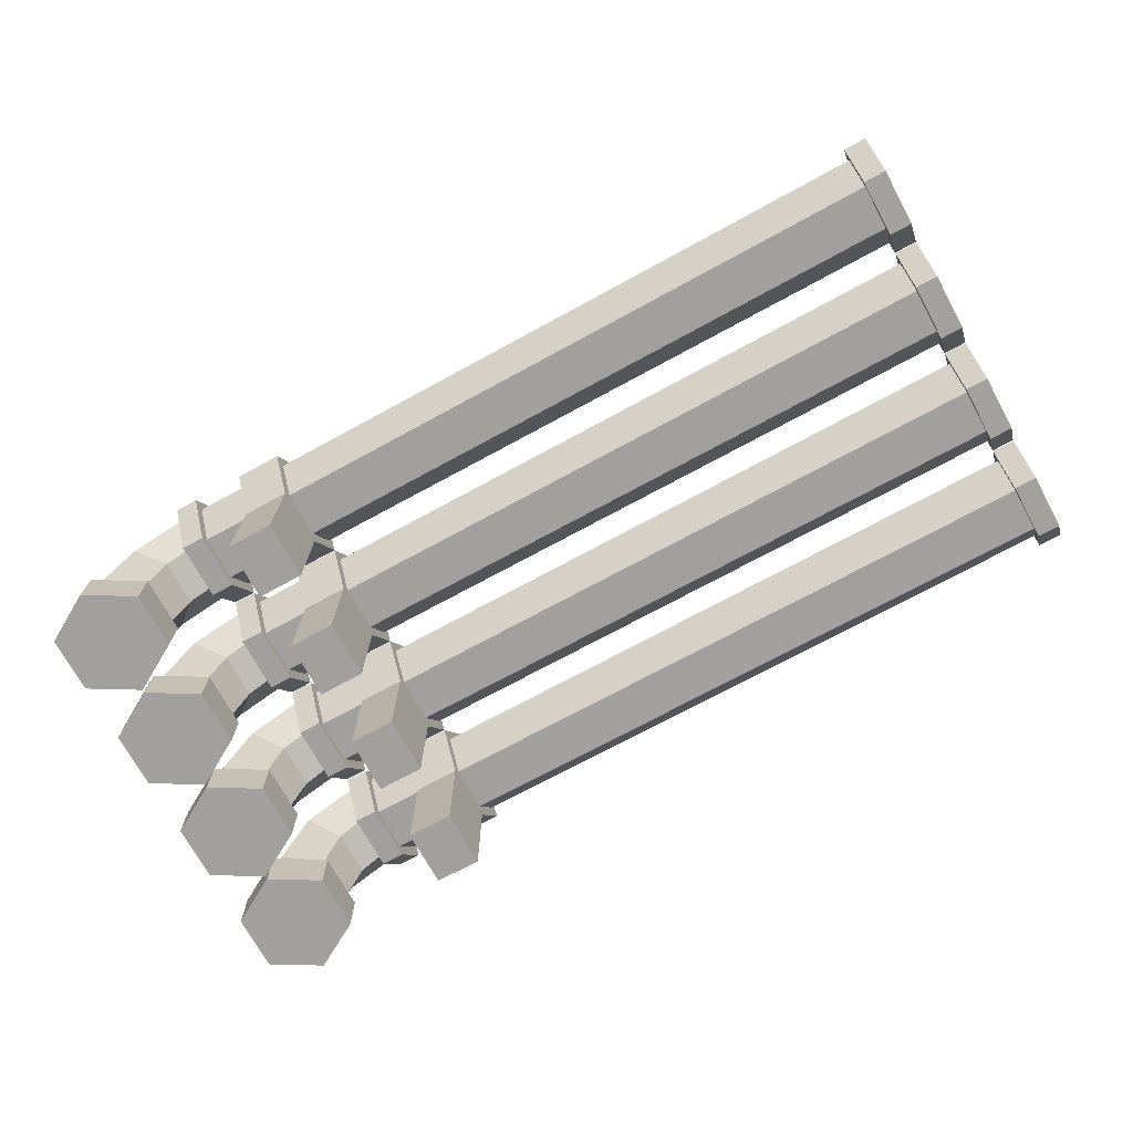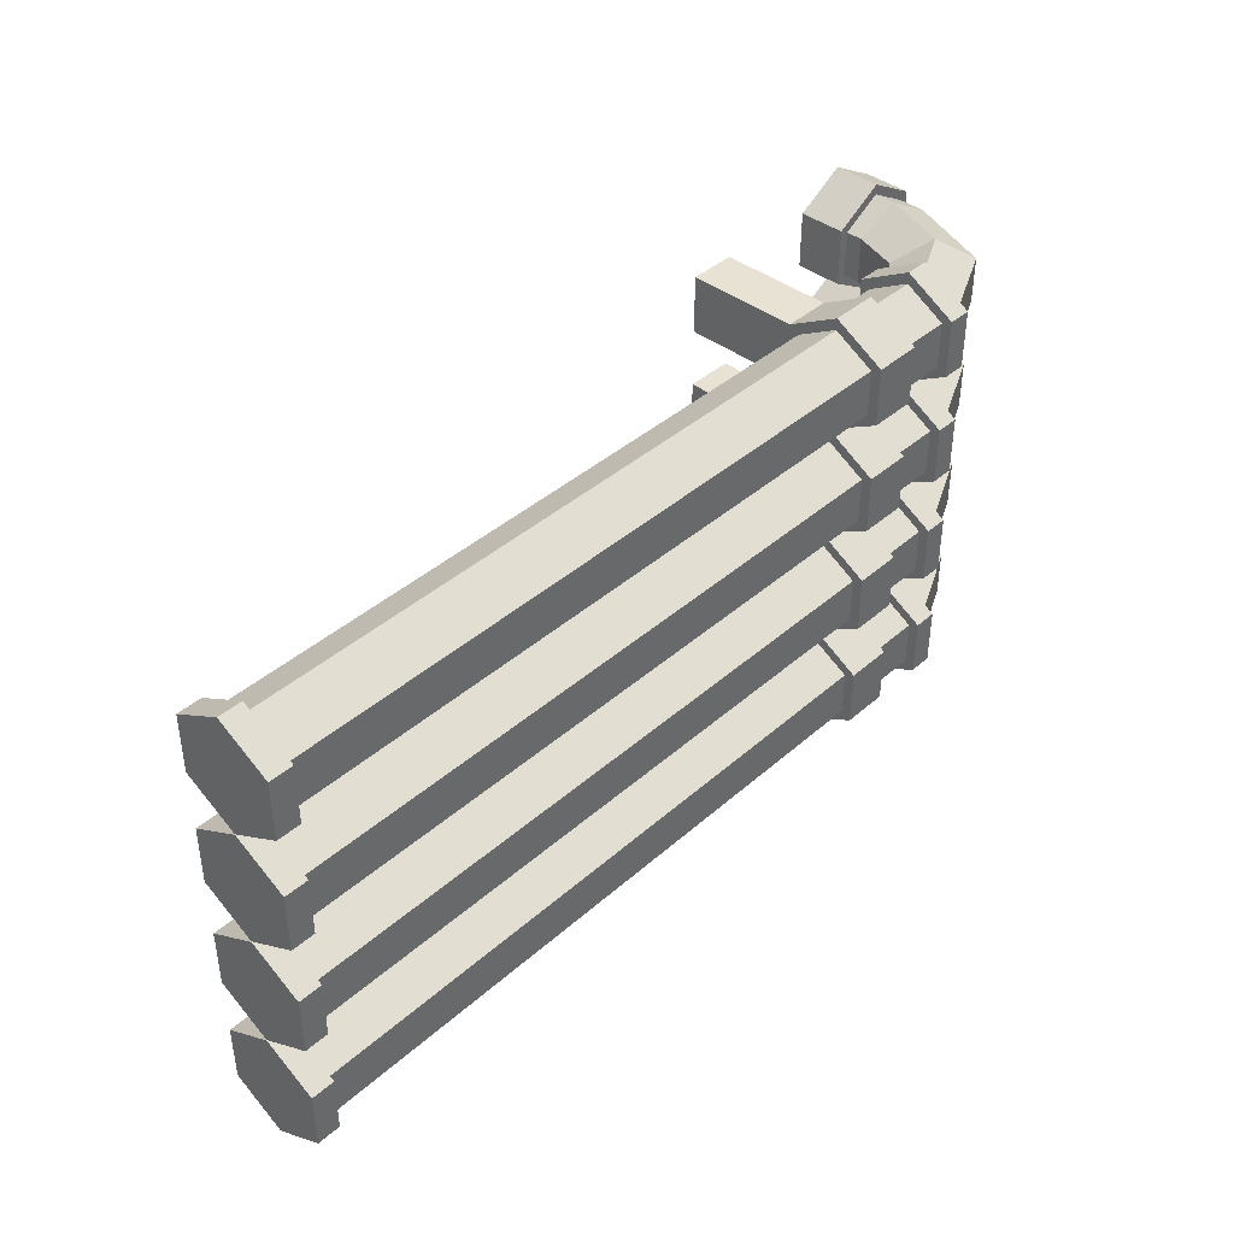
<metadata>
{"format":"obj","ext":"obj","renderer":"f3d","projection":"perspective","resolution":1024,"background":"white","views":[{"elev":-71.8,"azim":28.6,"up":"+Y"},{"elev":40.9,"azim":133.2,"up":"+Z"}]}
</metadata>
<code>
o pipe
v 0.9542 0.5543 -3.245
v -5.962 7.131 1.878
v -5.99 7.131 1.894
v -5.99 7.061 1.894
v 0.5384 0.4346 -0.176
v 0.5384 0.348 -0.226
v 2 0.348 -0.226
v 0.2744 0.348 -0.226
v 2 0.4343 -0.176
v 0.2744 0.432 -0.176
v 2 0.4343 -0.076
v 0.2744 0.432 -0.076
v 2 0.348 -0.026
v 0.2744 0.348 -0.026
v 2 0.2617 -0.076
v 0.2744 0.264 -0.076
v 2 0.2617 -0.176
v 0.2744 0.264 -0.176
v 0.5384 0.4346 -0.076
v 0.5384 0.348 -0.026
v 0.5384 0.2614 -0.076
v 0.5384 0.2614 -0.176
v 0.4385 0.2614 -0.176
v 0.4385 0.2614 -0.076
v 0.4385 0.348 -0.226
v 0.4385 0.348 -0.026
v 0.4385 0.4346 -0.076
v 0.4385 0.4346 -0.176
v 0.5384 0.4568 -0.1888
v 0.5384 0.348 -0.2516
v 0.5384 0.4568 -0.06319
v 0.5384 0.348 -0.00038
v 0.5384 0.2392 -0.06319
v 0.5384 0.2392 -0.1888
v 0.4385 0.2392 -0.1888
v 0.4385 0.2392 -0.06319
v 0.4385 0.348 -0.2516
v 0.4385 0.348 -0.00038
v 0.4385 0.4568 -0.06319
v 0.4385 0.4568 -0.1888
v 0.3244 0.348 -0.226
v 0.3244 0.2615 -0.176
v 0.3244 0.2615 -0.076
v 0.3244 0.348 -0.026
v 0.3244 0.4346 -0.076
v 0.3244 0.4346 -0.176
v 1.95 0.4345 -0.176
v 1.95 0.4345 -0.076
v 1.95 0.348 -0.026
v 1.95 0.2616 -0.076
v 1.95 0.348 -0.226
v 1.95 0.2616 -0.176
v 2 0.348 -0.2513
v 2 0.4562 -0.1886
v 0.2744 0.4565 -0.1886
v 0.2744 0.348 -0.2513
v 0.3244 0.348 -0.2513
v 1.95 0.4564 -0.1886
v 2 0.4562 -0.06335
v 0.2744 0.4565 -0.06335
v 1.95 0.4564 -0.06338
v 2 0.348 -0.000706
v 0.2744 0.348 -0.000706
v 1.95 0.348 -0.000706
v 2 0.2398 -0.06335
v 0.2744 0.2396 -0.06335
v 1.95 0.2397 -0.06338
v 2 0.2398 -0.1886
v 0.2744 0.2396 -0.1886
v 1.95 0.2397 -0.1886
v 0.3244 0.2396 -0.1886
v 0.3244 0.2396 -0.06336
v 0.3244 0.348 -0.000706
v 0.3244 0.4565 -0.06336
v 0.3244 0.4565 -0.1886
v 1.95 0.348 -0.2513
v 0.4385 0.001107 -0.1888
v 0.5385 0.001107 -0.1888
v 0.4385 0.001107 -0.06319
v 0.5385 0.001107 -0.06319
v 0.5385 0.4346 -0.4278
v 0.5385 0.348 -0.4778
v 2 0.348 -0.4778
v 0.2744 0.348 -0.4778
v 2 0.4343 -0.4278
v 0.2744 0.432 -0.4278
v 2 0.4343 -0.3278
v 0.2744 0.432 -0.3278
v 2 0.348 -0.2778
v 0.2744 0.348 -0.2778
v 2 0.2617 -0.3278
v 0.2744 0.264 -0.3278
v 2 0.2617 -0.4278
v 0.2744 0.264 -0.4278
v 0.5385 0.4346 -0.3278
v 0.5385 0.348 -0.2778
v 0.5385 0.2614 -0.3278
v 0.5385 0.2614 -0.4278
v 0.4385 0.2614 -0.4278
v 0.4385 0.2614 -0.3278
v 0.4385 0.348 -0.4778
v 0.4385 0.348 -0.2778
v 0.4385 0.4346 -0.3278
v 0.4385 0.4346 -0.4278
v 0.5385 0.4568 -0.4406
v 0.5385 0.348 -0.5034
v 0.5385 0.4568 -0.315
v 0.5385 0.348 -0.2522
v 0.5385 0.2392 -0.315
v 0.5385 0.2392 -0.4406
v 0.4385 0.2392 -0.4406
v 0.4385 0.2392 -0.315
v 0.4385 0.348 -0.5034
v 0.4385 0.348 -0.2522
v 0.4385 0.4568 -0.315
v 0.4385 0.4568 -0.4406
v 0.3244 0.348 -0.4778
v 0.3244 0.2615 -0.4278
v 0.3244 0.2615 -0.3278
v 0.3244 0.348 -0.2778
v 0.3244 0.4346 -0.3278
v 0.3244 0.4346 -0.4278
v 1.95 0.4345 -0.4278
v 1.95 0.4345 -0.3278
v 1.95 0.348 -0.2778
v 1.95 0.2616 -0.3278
v 1.95 0.348 -0.4778
v 1.95 0.2616 -0.4278
v 2 0.348 -0.5031
v 2 0.4562 -0.4404
v 0.2744 0.4565 -0.4404
v 0.2744 0.348 -0.5031
v 0.3244 0.348 -0.5031
v 1.95 0.4564 -0.4404
v 2 0.4562 -0.3151
v 0.2744 0.4565 -0.3151
v 1.95 0.4564 -0.3152
v 2 0.348 -0.2525
v 0.2744 0.348 -0.2525
v 1.95 0.348 -0.2525
v 2 0.2398 -0.3151
v 0.2744 0.2396 -0.3151
v 1.95 0.2397 -0.3152
v 2 0.2398 -0.4404
v 0.2744 0.2396 -0.4404
v 1.95 0.2397 -0.4404
v 0.3244 0.2396 -0.4404
v 0.3244 0.2396 -0.3151
v 0.3244 0.348 -0.2525
v 0.3244 0.4565 -0.3151
v 0.3244 0.4565 -0.4404
v 1.95 0.348 -0.5031
v 0.4385 0.001107 -0.4406
v 0.5385 0.001108 -0.4406
v 0.4385 0.001107 -0.315
v 0.5385 0.001108 -0.315
v 0.5385 0.4346 -0.6799
v 0.5385 0.348 -0.7299
v 2 0.348 -0.7299
v 0.2744 0.348 -0.7299
v 2 0.4343 -0.6799
v 0.2744 0.432 -0.6799
v 2 0.4343 -0.5799
v 0.2744 0.432 -0.5799
v 2 0.348 -0.5299
v 0.2744 0.348 -0.5299
v 2 0.2617 -0.5799
v 0.2744 0.264 -0.5799
v 2 0.2617 -0.6799
v 0.2744 0.264 -0.6799
v 0.5385 0.4346 -0.5799
v 0.5385 0.348 -0.5299
v 0.5385 0.2614 -0.5799
v 0.5385 0.2614 -0.6799
v 0.4385 0.2614 -0.6799
v 0.4385 0.2614 -0.5799
v 0.4385 0.348 -0.7299
v 0.4385 0.348 -0.5299
v 0.4385 0.4346 -0.5799
v 0.4385 0.4346 -0.6799
v 0.5385 0.4568 -0.6928
v 0.5385 0.348 -0.7556
v 0.5385 0.4568 -0.5671
v 0.5385 0.348 -0.5043
v 0.5385 0.2392 -0.5671
v 0.5385 0.2392 -0.6928
v 0.4385 0.2392 -0.6928
v 0.4385 0.2392 -0.5671
v 0.4385 0.348 -0.7556
v 0.4385 0.348 -0.5043
v 0.4385 0.4568 -0.5671
v 0.4385 0.4568 -0.6928
v 0.3244 0.348 -0.7299
v 0.3244 0.2615 -0.6799
v 0.3244 0.2615 -0.5799
v 0.3244 0.348 -0.5299
v 0.3244 0.4346 -0.5799
v 0.3244 0.4346 -0.6799
v 1.95 0.4345 -0.6799
v 1.95 0.4345 -0.5799
v 1.95 0.348 -0.5299
v 1.95 0.2616 -0.5799
v 1.95 0.348 -0.7299
v 1.95 0.2616 -0.6799
v 2 0.348 -0.7552
v 2 0.4562 -0.6926
v 0.2744 0.4565 -0.6926
v 0.2744 0.348 -0.7552
v 0.3244 0.348 -0.7552
v 1.95 0.4564 -0.6926
v 2 0.4562 -0.5673
v 0.2744 0.4565 -0.5673
v 1.95 0.4564 -0.5673
v 2 0.348 -0.5047
v 0.2744 0.348 -0.5047
v 1.95 0.348 -0.5047
v 2 0.2398 -0.5673
v 0.2744 0.2396 -0.5673
v 1.95 0.2397 -0.5673
v 2 0.2398 -0.6926
v 0.2744 0.2396 -0.6926
v 1.95 0.2397 -0.6926
v 0.3244 0.2396 -0.6926
v 0.3244 0.2396 -0.5673
v 0.3244 0.348 -0.5047
v 0.3244 0.4565 -0.5673
v 0.3244 0.4565 -0.6926
v 1.95 0.348 -0.7552
v 0.4385 0.001107 -0.6928
v 0.5385 0.001107 -0.6928
v 0.4385 0.001107 -0.5671
v 0.5385 0.001107 -0.5671
v 0.5385 0.4346 -0.9323
v 0.5385 0.348 -0.9823
v 2 0.348 -0.9823
v 0.2744 0.348 -0.9823
v 2 0.4343 -0.9323
v 0.2744 0.432 -0.9323
v 2 0.4343 -0.8323
v 0.2744 0.432 -0.8323
v 2 0.348 -0.7823
v 0.2744 0.348 -0.7823
v 2 0.2617 -0.8323
v 0.2744 0.264 -0.8323
v 2 0.2617 -0.9323
v 0.2744 0.264 -0.9323
v 0.5385 0.4346 -0.8323
v 0.5385 0.348 -0.7823
v 0.5385 0.2614 -0.8323
v 0.5385 0.2614 -0.9323
v 0.4385 0.2614 -0.9323
v 0.4385 0.2614 -0.8323
v 0.4385 0.348 -0.9823
v 0.4385 0.348 -0.7823
v 0.4385 0.4346 -0.8323
v 0.4385 0.4346 -0.9323
v 0.5385 0.4568 -0.9451
v 0.5385 0.348 -1.008
v 0.5385 0.4568 -0.8195
v 0.5385 0.348 -0.7567
v 0.5385 0.2392 -0.8195
v 0.5385 0.2392 -0.9451
v 0.4385 0.2392 -0.9451
v 0.4385 0.2392 -0.8195
v 0.4385 0.348 -1.008
v 0.4385 0.348 -0.7567
v 0.4385 0.4568 -0.8195
v 0.4385 0.4568 -0.9451
v 0.3244 0.348 -0.9823
v 0.3244 0.2615 -0.9323
v 0.3244 0.2615 -0.8323
v 0.3244 0.348 -0.7823
v 0.3244 0.4346 -0.8323
v 0.3244 0.4346 -0.9323
v 1.95 0.4345 -0.9323
v 1.95 0.4345 -0.8323
v 1.95 0.348 -0.7823
v 1.95 0.2616 -0.8323
v 1.95 0.348 -0.9823
v 1.95 0.2616 -0.9323
v 2 0.348 -1.008
v 2 0.4562 -0.9449
v 0.2744 0.4565 -0.9449
v 0.2744 0.348 -1.008
v 0.3244 0.348 -1.008
v 1.95 0.4564 -0.9449
v 2 0.4562 -0.8196
v 0.2744 0.4565 -0.8196
v 1.95 0.4564 -0.8197
v 2 0.348 -0.757
v 0.2744 0.348 -0.757
v 1.95 0.348 -0.757
v 2 0.2398 -0.8196
v 0.2744 0.2396 -0.8196
v 1.95 0.2397 -0.8197
v 2 0.2398 -0.9449
v 0.2744 0.2396 -0.9449
v 1.95 0.2397 -0.9449
v 0.3244 0.2396 -0.9449
v 0.3244 0.2396 -0.8196
v 0.3244 0.348 -0.757
v 0.3244 0.4565 -0.8196
v 0.3244 0.4565 -0.9449
v 1.95 0.348 -1.008
v 0.4385 0.001107 -0.9451
v 0.5385 0.001107 -0.9451
v 0.4385 0.001107 -0.8195
v 0.5385 0.001107 -0.8195
v 0.09549 0.345 -0.176
v 0.1606 0.288 -0.226
v 0.09549 0.345 -0.076
v 0.1606 0.288 -0.026
v 0.2257 0.231 -0.076
v 0.2257 0.231 -0.176
v 0.09549 0.345 -0.4278
v 0.1606 0.288 -0.4778
v 0.09549 0.345 -0.3278
v 0.1606 0.288 -0.2778
v 0.2257 0.231 -0.3278
v 0.2257 0.231 -0.4278
v 0.09549 0.345 -0.6799
v 0.1606 0.288 -0.7299
v 0.09549 0.345 -0.5799
v 0.1606 0.288 -0.5299
v 0.2257 0.231 -0.5799
v 0.2257 0.231 -0.6799
v 0.09549 0.345 -0.9323
v 0.1606 0.288 -0.9823
v 0.09549 0.345 -0.8323
v 0.1606 0.288 -0.7823
v 0.2257 0.231 -0.8323
v 0.2257 0.231 -0.9323
v 0.02254 0.1573 -0.176
v 0.1084 0.1463 -0.226
v 0.02254 0.1573 -0.076
v 0.1084 0.1463 -0.026
v 0.1942 0.1353 -0.076
v 0.1942 0.1353 -0.176
v 0.02255 0.1573 -0.4278
v 0.1084 0.1463 -0.4778
v 0.02255 0.1573 -0.3278
v 0.1084 0.1463 -0.2778
v 0.1942 0.1353 -0.3278
v 0.1942 0.1353 -0.4278
v 0.02255 0.1573 -0.6799
v 0.1084 0.1463 -0.7299
v 0.02255 0.1573 -0.5799
v 0.1084 0.1463 -0.5299
v 0.1942 0.1353 -0.5799
v 0.1942 0.1353 -0.6799
v 0.02255 0.1573 -0.9323
v 0.1084 0.1463 -0.9823
v 0.02255 0.1573 -0.8323
v 0.1084 0.1463 -0.7823
v 0.1942 0.1353 -0.8323
v 0.1942 0.1353 -0.9323
v 0.02228 0 -0.176
v 0.1084 0 -0.226
v 0.02228 0 -0.076
v 0.1084 0 -0.026
v 0.1945 0 -0.076
v 0.1945 0 -0.176
v 0.02228 0 -0.4278
v 0.1084 0 -0.4778
v 0.02228 0 -0.3278
v 0.1084 0 -0.2778
v 0.1945 0 -0.3278
v 0.1945 0 -0.4278
v 0.02228 0 -0.6799
v 0.1084 0 -0.7299
v 0.02228 0 -0.5799
v 0.1084 0 -0.5299
v 0.1945 0 -0.5799
v 0.1945 0 -0.6799
v 0.02228 0 -0.9323
v 0.1084 0 -0.9823
v 0.02228 0 -0.8323
v 0.1084 0 -0.7823
v 0.1945 0 -0.8323
v 0.1945 0 -0.9323
v 0.1084 0.1 -0.026
v 0.1943 0.1 -0.076
v 0.1084 0.1 -0.9823
v 0.02241 0.1 -0.9323
v 0.1943 0.1 -0.4278
v 0.1084 0.1 -0.4778
v 0.1943 0.1 -0.176
v 0.02241 0.1 -0.8323
v 0.1084 0.1 -0.7299
v 0.02241 0.1 -0.6799
v 0.1084 0.1 -0.226
v 0.1084 0.1 -0.7823
v 0.02241 0.1 -0.5799
v 0.02241 0.1 -0.4278
v 0.1943 0.1 -0.8323
v 0.1084 0.1 -0.5299
v 0.02241 0.1 -0.3278
v 0.1943 0.1 -0.9323
v 0.02241 0.1 -0.176
v 0.1943 0.1 -0.5799
v 0.1084 0.1 -0.2778
v 0.02241 0.1 -0.076
v 0.1943 0.1 -0.6799
v 0.1943 0.1 -0.3278
v 0.002794 2.1e-05 -0.1872
v 0.1084 9e-06 -0.2485
v 0.002794 2.1e-05 -0.06479
v 0.1084 9e-06 -0.003522
v 0.214 2.5e-05 -0.06479
v 0.214 2.5e-05 -0.1872
v 0.002794 2.1e-05 -0.439
v 0.1084 9e-06 -0.5003
v 0.002794 2.1e-05 -0.3166
v 0.1084 9e-06 -0.2553
v 0.214 2.5e-05 -0.3166
v 0.214 2.5e-05 -0.439
v 0.002794 2.1e-05 -0.6912
v 0.1084 9e-06 -0.7524
v 0.002794 2.1e-05 -0.5687
v 0.1084 9e-06 -0.5075
v 0.214 2.5e-05 -0.5687
v 0.214 2.5e-05 -0.6912
v 0.002794 2.1e-05 -0.9435
v 0.1084 9e-06 -1.005
v 0.002794 2.1e-05 -0.8211
v 0.1084 9e-06 -0.7598
v 0.214 2.5e-05 -0.8211
v 0.214 2.5e-05 -0.9435
v 0.1084 0.1 -0.003522
v 0.1084 0.1 -1.005
v 0.2138 0.1 -0.439
v 0.1084 0.1 -0.7524
v 0.2138 0.1 -0.06478
v 0.002932 0.1 -0.9435
v 0.1084 0.1 -0.5003
v 0.2138 0.1 -0.1872
v 0.002932 0.1 -0.8211
v 0.002932 0.1 -0.6912
v 0.1084 0.1 -0.2485
v 0.1084 0.1 -0.7598
v 0.002932 0.1 -0.5687
v 0.002932 0.1 -0.439
v 0.2138 0.1 -0.8211
v 0.1084 0.1 -0.5075
v 0.002932 0.1 -0.3166
v 0.2138 0.1 -0.9435
v 0.002932 0.1 -0.1872
v 0.2138 0.1 -0.5687
v 0.1084 0.1 -0.2553
v 0.002932 0.1 -0.06478
v 0.2138 0.1 -0.6912
v 0.2138 0.1 -0.3166
f 22 21 33 34
f 47 5 19 48
f 8 10 55 56
f 19 5 29 31
f 48 19 20 49
f 50 52 70 67
f 26 24 36 38
f 49 20 21 50
f 15 13 62 65
f 25 28 40 37
f 50 21 22 52
f 16 18 69 66
f 52 22 6 51
f 10 12 60 55
f 5 6 30 29
f 51 6 5 47
f 52 51 76 70
f 24 23 35 36
f 31 39 38 32
f 29 40 39 31
f 33 36 79 80
f 34 35 37 30
f 32 38 36 33
f 30 37 40 29
f 20 19 31 32
f 27 26 38 39
f 23 25 37 35
f 28 27 39 40
f 6 22 34 30
f 21 20 32 33
f 7 9 11 13 15 17
f 8 18 314 310
f 23 42 41 25
f 24 43 42 23
f 26 44 43 24
f 27 45 44 26
f 28 46 45 27
f 25 41 46 28
f 46 41 57 75
f 51 47 58 76
f 9 7 53 54
f 45 46 75 74
f 17 15 65 68
f 11 9 54 59
f 57 56 55 75
f 75 55 60 74
f 74 60 63 73
f 73 63 66 72
f 72 66 69 71
f 71 69 56 57
f 53 76 58 54
f 68 70 76 53
f 65 67 70 68
f 62 64 67 65
f 59 61 64 62
f 54 58 61 59
f 41 42 71 57
f 49 50 67 64
f 7 17 68 53
f 14 16 66 63
f 42 43 72 71
f 48 49 64 61
f 13 11 59 62
f 18 8 56 69
f 43 44 73 72
f 47 48 61 58
f 44 45 74 73
f 12 14 63 60
f 80 79 77 78
f 34 33 80 78
f 35 34 78 77
f 36 35 77 79
f 98 97 109 110
f 123 81 95 124
f 84 86 131 132
f 95 81 105 107
f 124 95 96 125
f 126 128 146 143
f 102 100 112 114
f 125 96 97 126
f 91 89 138 141
f 101 104 116 113
f 126 97 98 128
f 92 94 145 142
f 128 98 82 127
f 86 88 136 131
f 81 82 106 105
f 127 82 81 123
f 128 127 152 146
f 100 99 111 112
f 107 115 114 108
f 105 116 115 107
f 109 112 155 156
f 110 111 113 106
f 108 114 112 109
f 106 113 116 105
f 96 95 107 108
f 103 102 114 115
f 99 101 113 111
f 104 103 115 116
f 82 98 110 106
f 97 96 108 109
f 83 85 87 89 91 93
f 90 88 317 318
f 99 118 117 101
f 100 119 118 99
f 102 120 119 100
f 103 121 120 102
f 104 122 121 103
f 101 117 122 104
f 122 117 133 151
f 127 123 134 152
f 85 83 129 130
f 121 122 151 150
f 93 91 141 144
f 87 85 130 135
f 133 132 131 151
f 151 131 136 150
f 150 136 139 149
f 149 139 142 148
f 148 142 145 147
f 147 145 132 133
f 129 152 134 130
f 144 146 152 129
f 141 143 146 144
f 138 140 143 141
f 135 137 140 138
f 130 134 137 135
f 117 118 147 133
f 125 126 143 140
f 83 93 144 129
f 90 92 142 139
f 118 119 148 147
f 124 125 140 137
f 89 87 135 138
f 94 84 132 145
f 119 120 149 148
f 123 124 137 134
f 120 121 150 149
f 88 90 139 136
f 156 155 153 154
f 110 109 156 154
f 111 110 154 153
f 112 111 153 155
f 174 173 185 186
f 199 157 171 200
f 160 162 207 208
f 171 157 181 183
f 200 171 172 201
f 202 204 222 219
f 178 176 188 190
f 201 172 173 202
f 167 165 214 217
f 177 180 192 189
f 202 173 174 204
f 168 170 221 218
f 204 174 158 203
f 162 164 212 207
f 157 158 182 181
f 203 158 157 199
f 204 203 228 222
f 176 175 187 188
f 183 191 190 184
f 181 192 191 183
f 185 188 231 232
f 186 187 189 182
f 184 190 188 185
f 182 189 192 181
f 172 171 183 184
f 179 178 190 191
f 175 177 189 187
f 180 179 191 192
f 158 174 186 182
f 173 172 184 185
f 159 161 163 165 167 169
f 238 236 328 327
f 175 194 193 177
f 176 195 194 175
f 178 196 195 176
f 179 197 196 178
f 180 198 197 179
f 177 193 198 180
f 198 193 209 227
f 203 199 210 228
f 161 159 205 206
f 197 198 227 226
f 169 167 217 220
f 163 161 206 211
f 209 208 207 227
f 227 207 212 226
f 226 212 215 225
f 225 215 218 224
f 224 218 221 223
f 223 221 208 209
f 205 228 210 206
f 220 222 228 205
f 217 219 222 220
f 214 216 219 217
f 211 213 216 214
f 206 210 213 211
f 193 194 223 209
f 201 202 219 216
f 159 169 220 205
f 166 168 218 215
f 194 195 224 223
f 200 201 216 213
f 165 163 211 214
f 170 160 208 221
f 195 196 225 224
f 199 200 213 210
f 196 197 226 225
f 164 166 215 212
f 232 231 229 230
f 186 185 232 230
f 187 186 230 229
f 188 187 229 231
f 250 249 261 262
f 275 233 247 276
f 236 238 283 284
f 247 233 257 259
f 276 247 248 277
f 278 280 298 295
f 254 252 264 266
f 277 248 249 278
f 243 241 290 293
f 253 256 268 265
f 278 249 250 280
f 244 246 297 294
f 280 250 234 279
f 238 240 288 283
f 233 234 258 257
f 279 234 233 275
f 280 279 304 298
f 252 251 263 264
f 259 267 266 260
f 257 268 267 259
f 261 264 307 308
f 262 263 265 258
f 260 266 264 261
f 258 265 268 257
f 248 247 259 260
f 255 254 266 267
f 251 253 265 263
f 256 255 267 268
f 234 250 262 258
f 249 248 260 261
f 235 237 239 241 243 245
f 16 14 312 313
f 251 270 269 253
f 252 271 270 251
f 254 272 271 252
f 255 273 272 254
f 256 274 273 255
f 253 269 274 256
f 274 269 285 303
f 279 275 286 304
f 237 235 281 282
f 273 274 303 302
f 245 243 293 296
f 239 237 282 287
f 285 284 283 303
f 303 283 288 302
f 302 288 291 301
f 301 291 294 300
f 300 294 297 299
f 299 297 284 285
f 281 304 286 282
f 296 298 304 281
f 293 295 298 296
f 290 292 295 293
f 287 289 292 290
f 282 286 289 287
f 269 270 299 285
f 277 278 295 292
f 235 245 296 281
f 242 244 294 291
f 270 271 300 299
f 276 277 292 289
f 241 239 287 290
f 246 236 284 297
f 271 272 301 300
f 275 276 289 286
f 272 273 302 301
f 240 242 291 288
f 308 307 305 306
f 262 261 308 306
f 263 262 306 305
f 264 263 305 307
f 309 310 334 333
f 332 331 355 356
f 317 315 339 341
f 324 323 347 348
f 164 162 321 323
f 170 168 325 326
f 244 242 330 331
f 236 246 332 328
f 162 160 322 321
f 14 12 311 312
f 88 86 315 317
f 94 92 319 320
f 168 166 324 325
f 242 240 329 330
f 160 170 326 322
f 86 84 316 315
f 12 10 309 311
f 18 16 313 314
f 92 90 318 319
f 166 164 323 324
f 84 94 320 316
f 240 238 327 329
f 10 8 310 309
f 246 244 331 332
f 375 377 425 423
f 394 386 435 442
f 362 358 406 410
f 385 404 452 431
f 325 324 348 349
f 318 317 341 342
f 328 332 356 352
f 311 309 333 335
f 326 325 349 350
f 319 318 342 343
f 312 311 335 336
f 322 326 350 346
f 320 319 343 344
f 313 312 336 337
f 327 328 352 351
f 316 320 344 340
f 314 313 337 338
f 329 327 351 353
f 321 322 346 345
f 310 314 338 334
f 330 329 353 354
f 323 321 345 347
f 315 316 340 339
f 331 330 354 355
f 357 358 362 361 360 359
f 363 364 368 367 366 365
f 369 370 374 373 372 371
f 375 376 380 379 378 377
f 376 375 423 424
f 395 392 440 443
f 361 362 410 409
f 374 370 418 422
f 396 393 441 444
f 360 361 409 408
f 373 374 422 421
f 397 394 442 445
f 359 360 408 407
f 372 373 421 420
f 398 395 443 446
f 387 382 433 436
f 357 359 407 405
f 371 372 420 419
f 399 391 439 447
f 386 385 431 435
f 358 357 405 406
f 369 371 419 417
f 400 396 444 448
f 384 383 430 434
f 344 343 404 385
f 346 350 403 389
f 336 335 402 381
f 343 342 401 404
f 350 349 400 403
f 335 333 399 402
f 352 356 398 383
f 342 341 397 401
f 349 348 396 400
f 333 334 391 399
f 356 355 395 398
f 341 339 394 397
f 348 347 393 396
f 355 354 392 395
f 339 340 386 394
f 347 345 390 393
f 354 353 388 392
f 334 338 387 391
f 345 346 389 390
f 353 351 384 388
f 337 336 381 382
f 351 352 383 384
f 340 344 385 386
f 338 337 382 387
f 436 433 409 410
f 435 431 416 412
f 434 430 424 423
f 433 429 408 409
f 437 434 423 425
f 438 432 418 417
f 439 436 410 406
f 440 437 425 426
f 441 438 417 419
f 442 435 412 411
f 443 440 426 427
f 444 441 419 420
f 445 442 411 413
f 446 443 427 428
f 447 439 406 405
f 448 444 420 421
f 449 445 413 414
f 430 446 428 424
f 450 447 405 407
f 451 448 421 422
f 452 449 414 415
f 429 450 407 408
f 432 451 422 418
f 431 452 415 416
f 389 403 451 432
f 364 363 411 412
f 393 390 438 441
f 377 378 426 425
f 381 402 450 429
f 363 365 413 411
f 392 388 437 440
f 378 379 427 426
f 404 401 449 452
f 365 366 414 413
f 391 387 436 439
f 379 380 428 427
f 403 400 448 451
f 366 367 415 414
f 390 389 432 438
f 380 376 424 428
f 402 399 447 450
f 367 368 416 415
f 388 384 434 437
f 383 398 446 430
f 368 364 412 416
f 382 381 429 433
f 401 397 445 449
f 370 369 417 418
l 2 3
l 3 4

</code>
